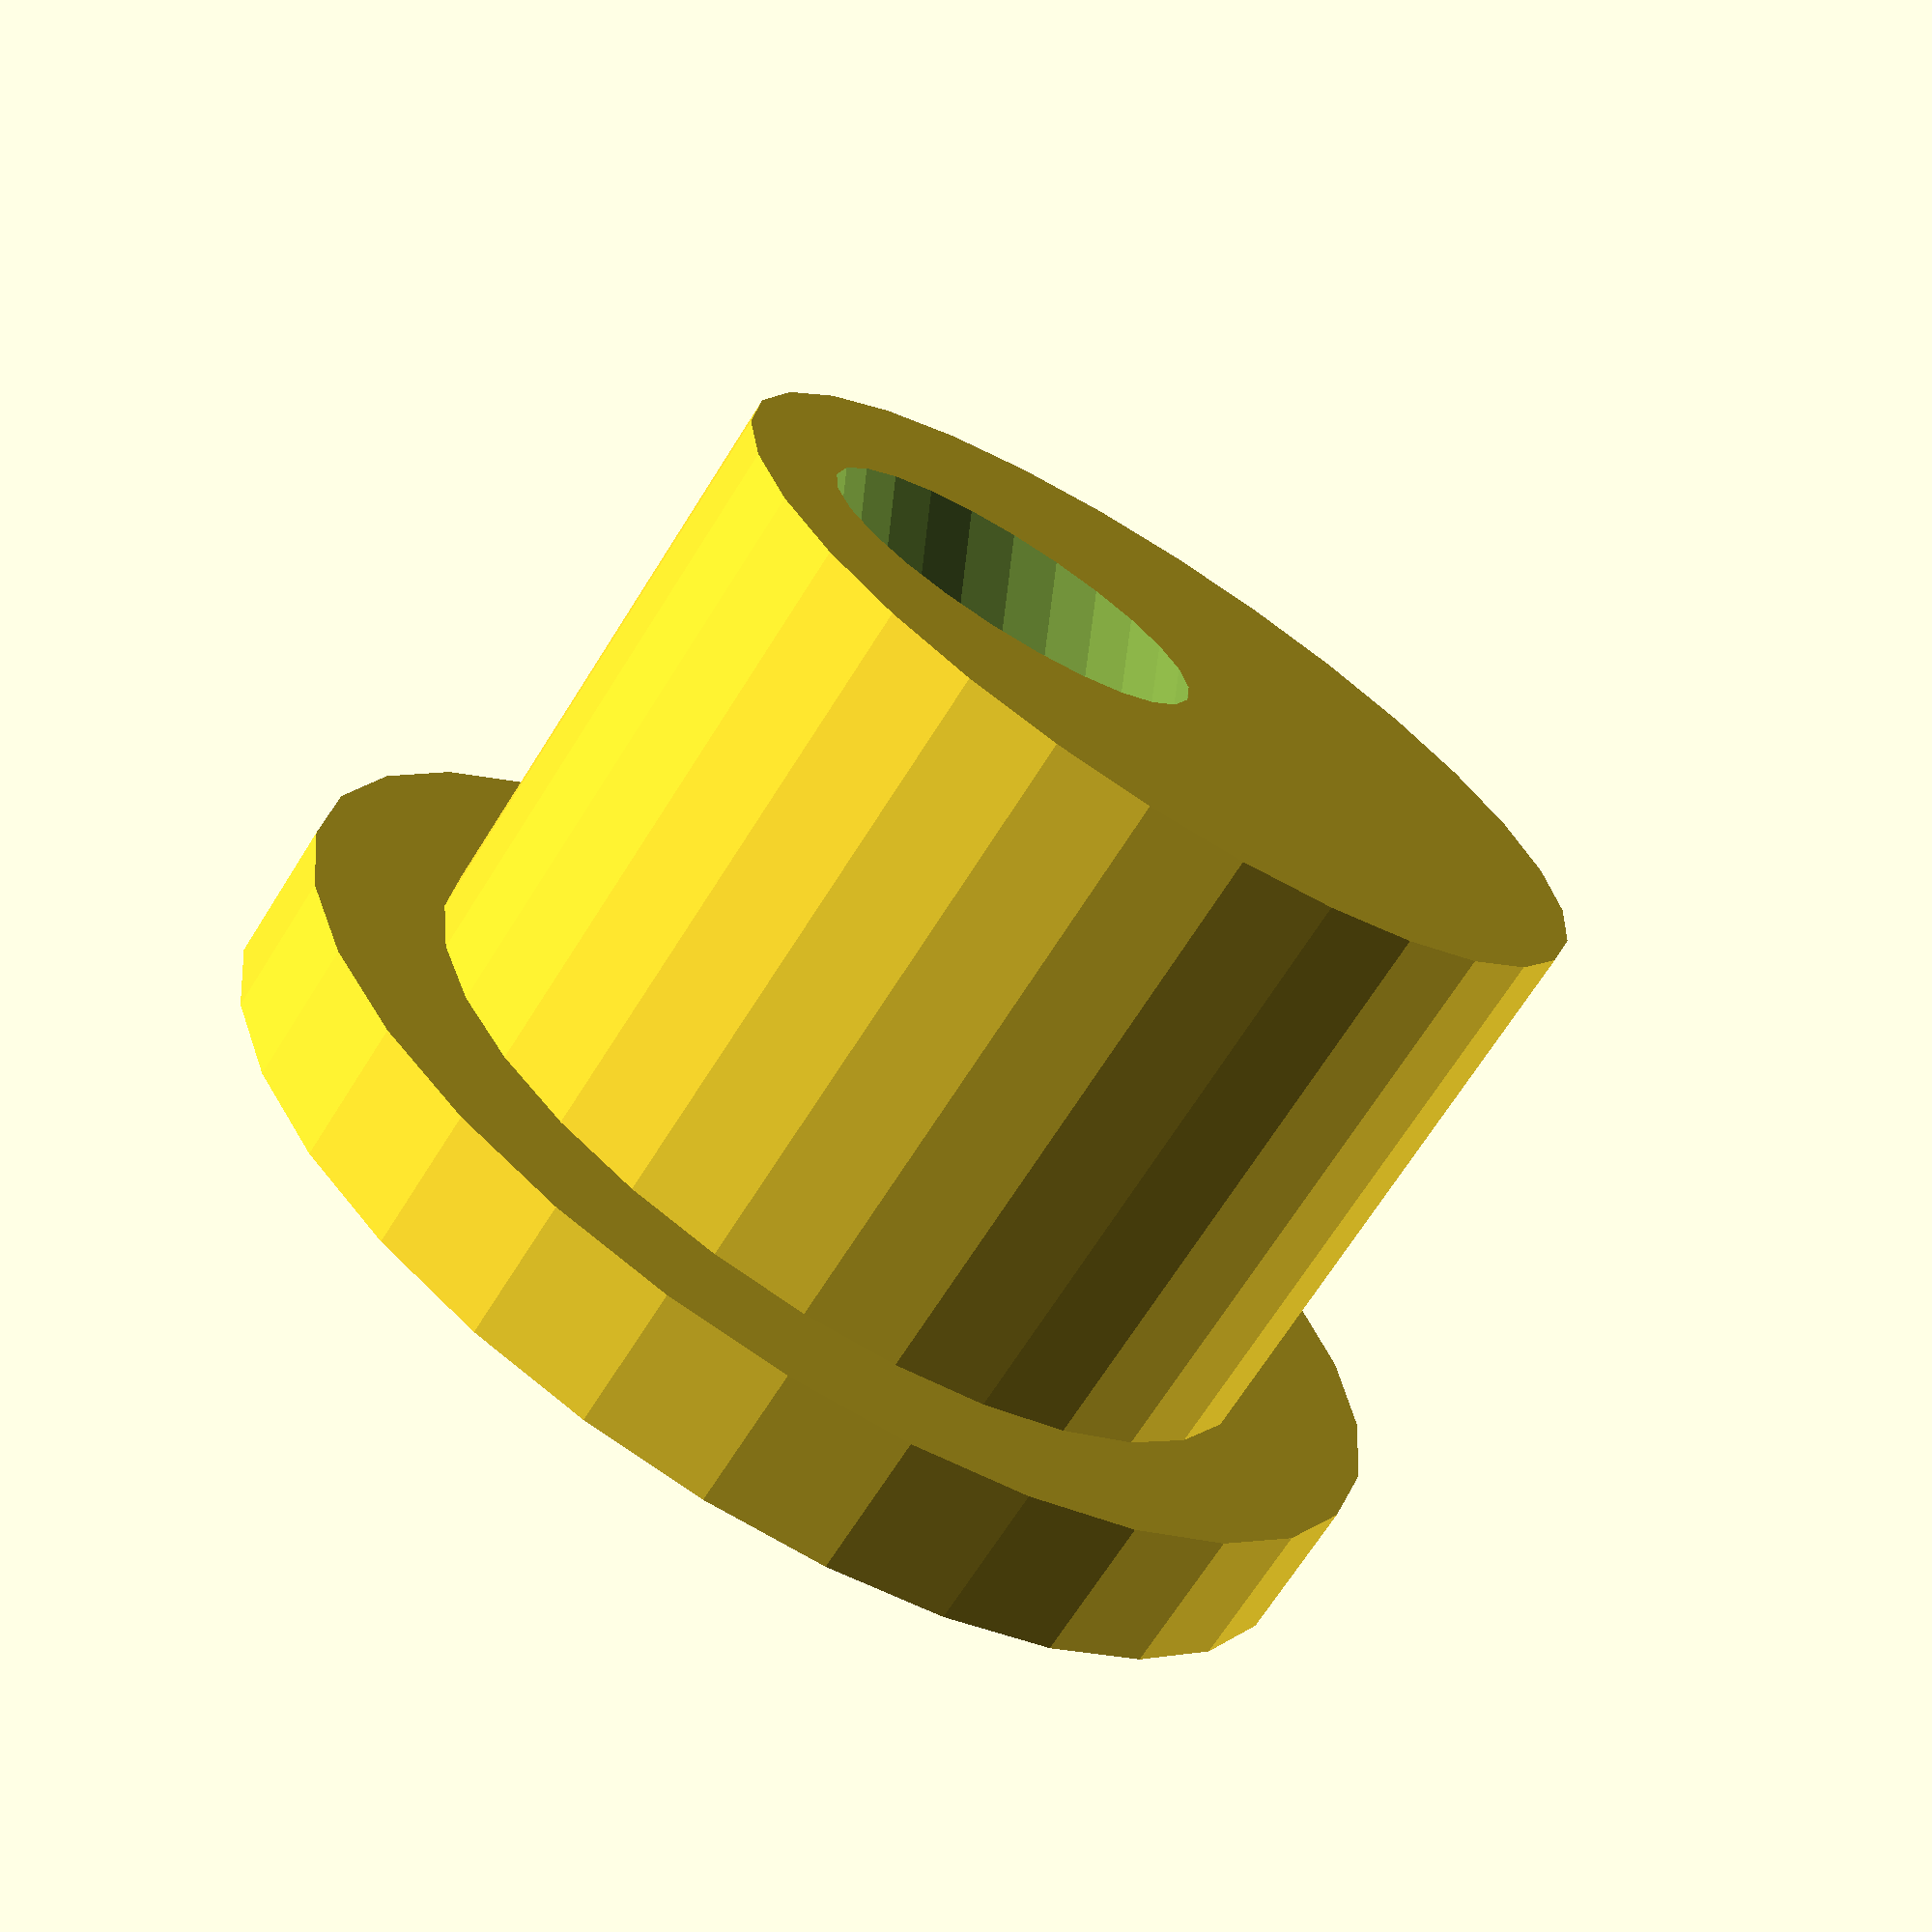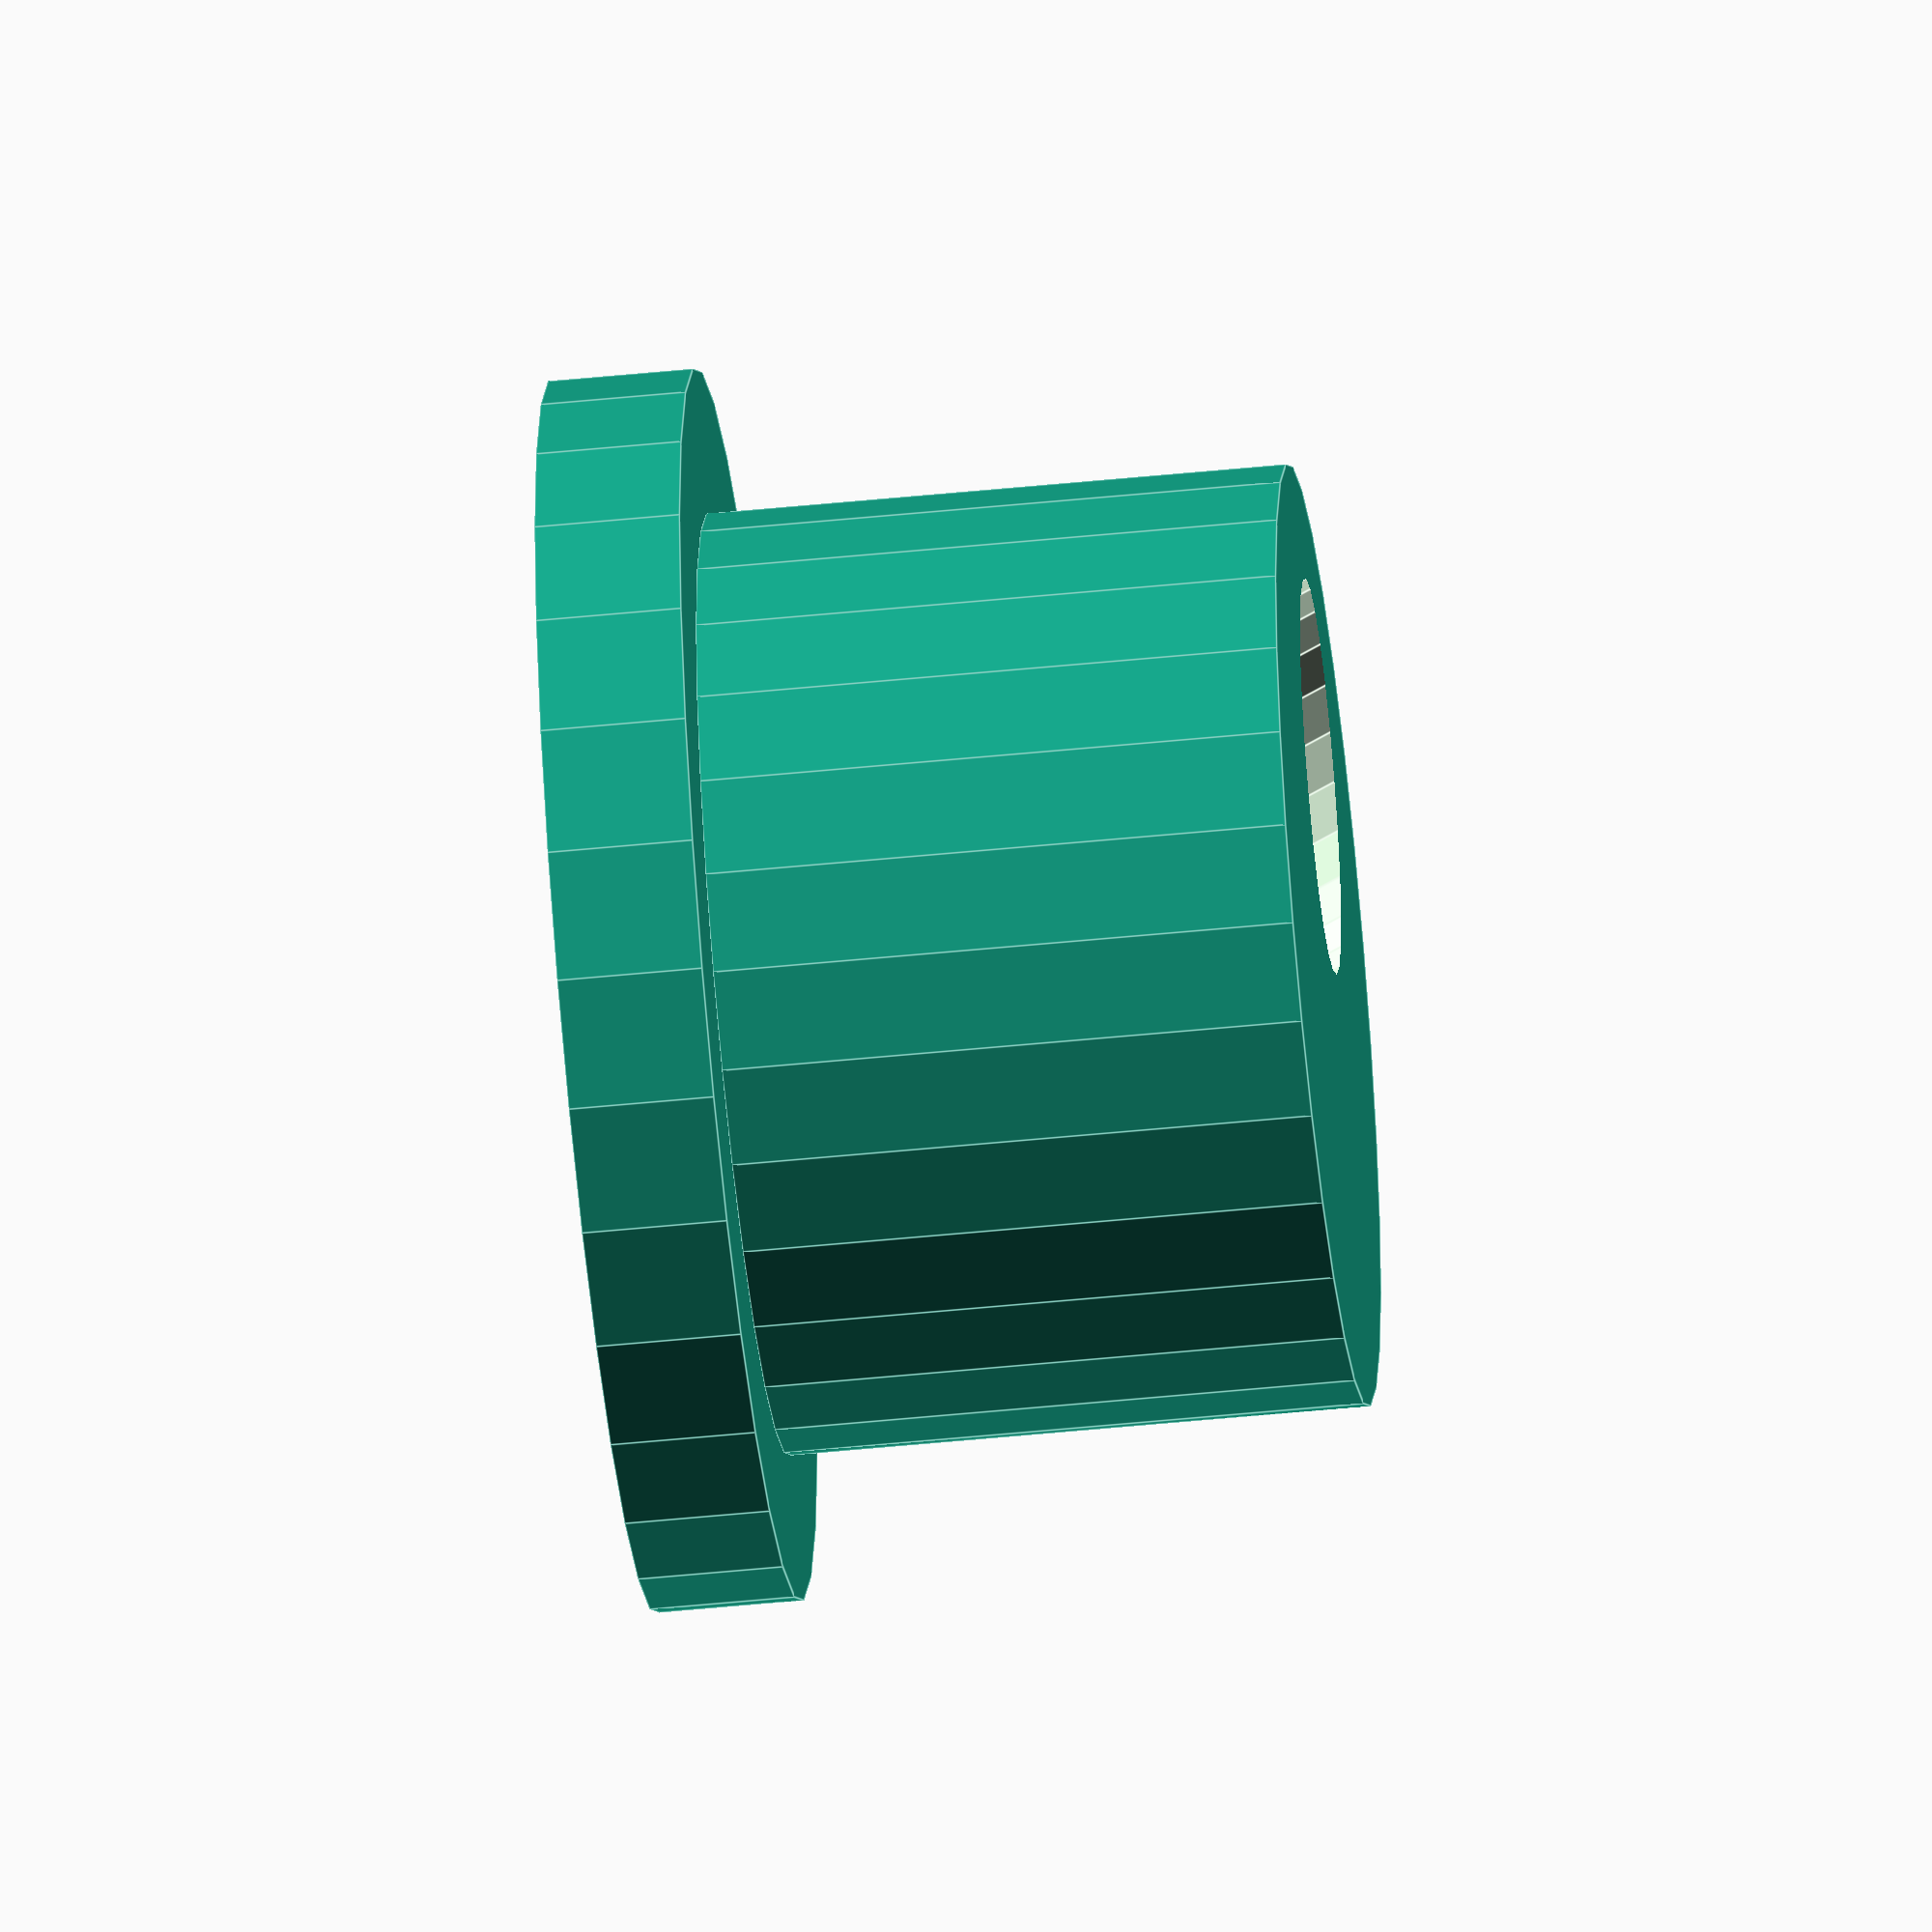
<openscad>
penDiameter = (40/64)*25.4; // diameter of the pen

grabbedRadius = (1+5/8)*25.4/2; // where the bracket clamps onto it is 1+5/8"
grabbedHeight = (1)*25.4; // clamped part height
hatRadius = (1+5/8+1/2)*25.4/2; // the top hat 
hatHeight = 0.25*25.4; // thickness of hat (everything is printed upside down)

holeHeight = (grabbedHeight+hatHeight)*3; // a cylinder for the marker pen to ride in
holeRadius = penDiameter/2; // radius of the pen hole

difference() {
  union() { // all these things together are the first line of difference()

    translate([0,0,grabbedHeight/2+hatHeight]) cylinder(r = grabbedRadius, h = grabbedHeight,center=true); // grabbed part
    translate([0,0,hatHeight/2]) cylinder(r = hatRadius, h = hatHeight+0.001,center=true); // brim of "hat" shape

//    translate([75,-130,20]) cylinder(r = 7, h = 40,center=true); // foot
//    translate([0,0,10]) cube([80,100,20],center=true); // torso box
//    translate([0,80,0]) cylinder(r = 25, h = 25); // head
//    translate([-75,-130,20]) cylinder(r = 7, h = 40,center=true); // foot
//    sphere(40); // top half of a sphere
  }
  // when the robot's manipulator is straight down, the grabbed part is tilted 26 degrees.
  rotate([26,0,0]) translate([0,7,0]) cylinder(r = holeRadius, h = holeHeight,center=true); // penhole
// translate([0,0,-150]) cube(300,center=true); // subtract everything below sea level
}

</openscad>
<views>
elev=69.4 azim=82.6 roll=327.7 proj=p view=wireframe
elev=229.4 azim=336.3 roll=263.6 proj=o view=edges
</views>
